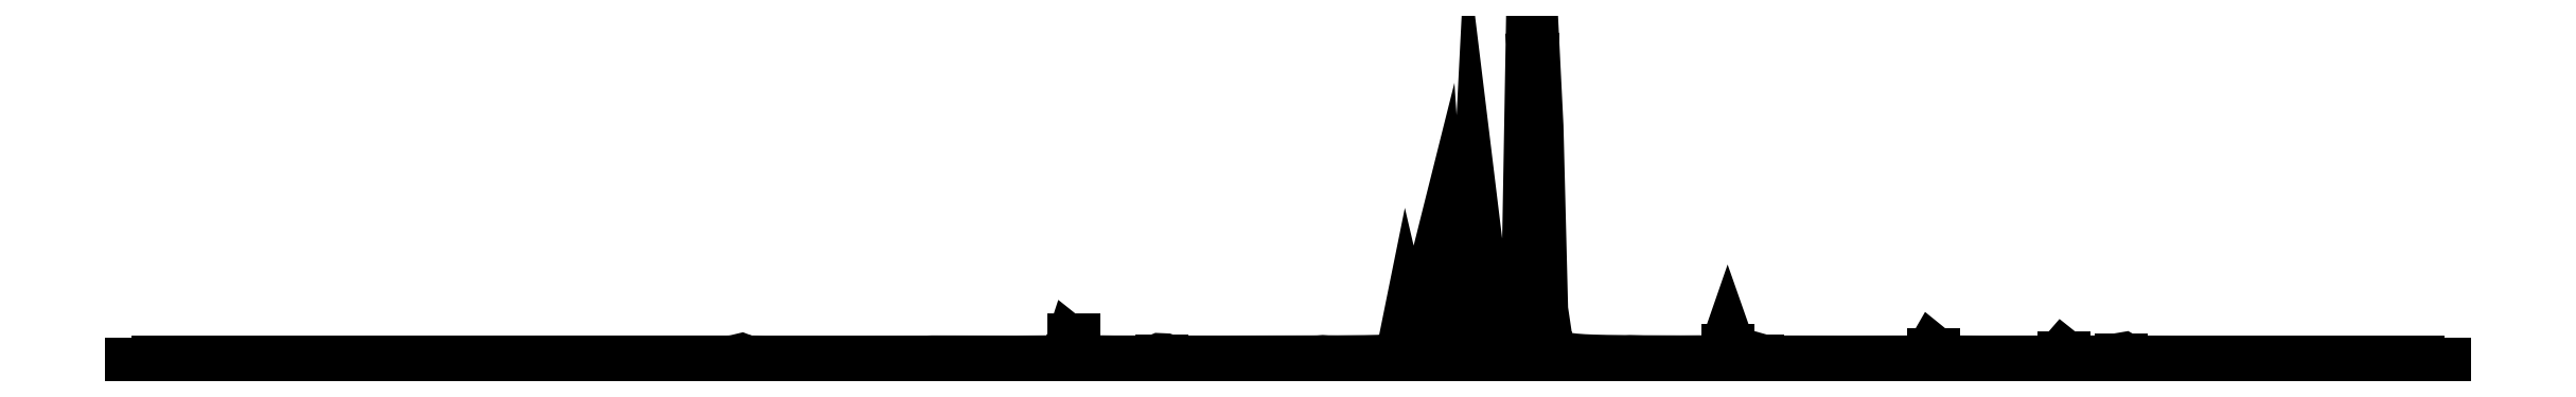
<metadata>
{"format":"dxf","ext":"dxf","renderer":"ezdxf+matplotlib","layout":"modelspace","background":"white","min_lineweight":24,"dpi":150}
</metadata>
<code>
0
SECTION
2
ENTITIES
0
LINE
8
0
10
-1899
20
-10
11
-1899
21
90
0
LINE
8
0
10
-377.4
20
-10
11
-377.4
21
65.97
0
LINE
8
0
10
-3275
20
-10
11
-3275
21
-0.26
0
LINE
8
0
10
798.2
20
-10
11
798.2
21
46.12
0
LINE
8
0
10
-1534
20
-10
11
-1534
21
4.84
0
LINE
8
0
10
-4432
20
-10
11
-4432
21
-9.54
0
LINE
8
0
10
1647
20
-10
11
1647
21
30.09
0
LINE
8
0
10
-141.9
20
-10
11
-141.9
21
6.03
0
LINE
8
0
10
-2474
20
-10
11
-2474
21
-8.98
0
LINE
8
0
10
2185
20
-10
11
2185
21
17.55
0
LINE
8
0
10
919.7
20
-10
11
919.7
21
3.99
0
LINE
8
0
10
-869.5
20
-10
11
-869.5
21
-8.69
0
LINE
8
0
10
2421
20
-10
11
2421
21
8.37
0
LINE
8
0
10
1667
20
-10
11
1667
21
-0.82
0
LINE
8
0
10
401.9
20
-10
11
401.9
21
-8.98
0
POLYLINE
8
0
66
     1
0
VERTEX
8
0
10
-5783
20
0.01
0
VERTEX
8
0
10
-5764
20
0.01
0
VERTEX
8
0
10
-5745
20
0.01
0
VERTEX
8
0
10
-5725
20
0.01
0
VERTEX
8
0
10
-5706
20
0.01
0
VERTEX
8
0
10
-5687
20
0.01
0
VERTEX
8
0
10
-5668
20
0.01
0
VERTEX
8
0
10
-5649
20
0.01
0
VERTEX
8
0
10
-5629
20
0.01
0
VERTEX
8
0
10
-5610
20
0.01
0
VERTEX
8
0
10
-5591
20
0.01
0
VERTEX
8
0
10
-5572
20
0.02
0
VERTEX
8
0
10
-5553
20
0.02
0
VERTEX
8
0
10
-5534
20
0.02
0
VERTEX
8
0
10
-5514
20
0.02
0
VERTEX
8
0
10
-5495
20
0.02
0
VERTEX
8
0
10
-5476
20
0.02
0
VERTEX
8
0
10
-5457
20
0.02
0
VERTEX
8
0
10
-5438
20
0.02
0
VERTEX
8
0
10
-5418
20
0.02
0
VERTEX
8
0
10
-5399
20
0.02
0
VERTEX
8
0
10
-5380
20
0.02
0
VERTEX
8
0
10
-5361
20
0.02
0
VERTEX
8
0
10
-5342
20
0.02
0
VERTEX
8
0
10
-5322
20
0.02
0
VERTEX
8
0
10
-5303
20
0.02
0
VERTEX
8
0
10
-5284
20
0.02
0
VERTEX
8
0
10
-5265
20
0.02
0
VERTEX
8
0
10
-5246
20
0.02
0
VERTEX
8
0
10
-5227
20
0.02
0
VERTEX
8
0
10
-5207
20
0.02
0
VERTEX
8
0
10
-5188
20
0.02
0
VERTEX
8
0
10
-5169
20
0.02
0
VERTEX
8
0
10
-5150
20
0.02
0
VERTEX
8
0
10
-5131
20
0.02
0
VERTEX
8
0
10
-5111
20
0.02
0
VERTEX
8
0
10
-5092
20
0.02
0
VERTEX
8
0
10
-5073
20
0.02
0
VERTEX
8
0
10
-5054
20
0.02
0
VERTEX
8
0
10
-5035
20
0.02
0
VERTEX
8
0
10
-5015
20
0.02
0
VERTEX
8
0
10
-4996
20
0.02
0
VERTEX
8
0
10
-4977
20
0.02
0
VERTEX
8
0
10
-4958
20
0.02
0
VERTEX
8
0
10
-4939
20
0.02
0
VERTEX
8
0
10
-4920
20
0.02
0
VERTEX
8
0
10
-4900
20
0.02
0
VERTEX
8
0
10
-4881
20
0.02
0
VERTEX
8
0
10
-4862
20
0.02
0
VERTEX
8
0
10
-4843
20
0.02
0
VERTEX
8
0
10
-4824
20
0.02
0
VERTEX
8
0
10
-4804
20
0.02
0
VERTEX
8
0
10
-4785
20
0.02
0
VERTEX
8
0
10
-4766
20
0.02
0
VERTEX
8
0
10
-4747
20
0.02
0
VERTEX
8
0
10
-4728
20
0.02
0
VERTEX
8
0
10
-4709
20
0.02
0
VERTEX
8
0
10
-4689
20
0.02
0
VERTEX
8
0
10
-4670
20
0.02
0
VERTEX
8
0
10
-4651
20
0.02
0
VERTEX
8
0
10
-4632
20
0.02
0
VERTEX
8
0
10
-4613
20
0.02
0
VERTEX
8
0
10
-4593
20
0.03
0
VERTEX
8
0
10
-4574
20
0.03
0
VERTEX
8
0
10
-4555
20
0.03
0
VERTEX
8
0
10
-4536
20
0.03
0
VERTEX
8
0
10
-4517
20
0.03
0
VERTEX
8
0
10
-4497
20
0.04
0
VERTEX
8
0
10
-4478
20
0.05
0
VERTEX
8
0
10
-4459
20
0.09
0
VERTEX
8
0
10
-4440
20
0.37
0
VERTEX
8
0
10
-4421
20
0.29
0
VERTEX
8
0
10
-4402
20
0.08
0
VERTEX
8
0
10
-4382
20
0.05
0
VERTEX
8
0
10
-4363
20
0.04
0
VERTEX
8
0
10
-4344
20
0.03
0
VERTEX
8
0
10
-4325
20
0.03
0
VERTEX
8
0
10
-4306
20
0.03
0
VERTEX
8
0
10
-4286
20
0.03
0
VERTEX
8
0
10
-4267
20
0.03
0
VERTEX
8
0
10
-4248
20
0.03
0
VERTEX
8
0
10
-4229
20
0.03
0
VERTEX
8
0
10
-4210
20
0.03
0
VERTEX
8
0
10
-4190
20
0.03
0
VERTEX
8
0
10
-4171
20
0.03
0
VERTEX
8
0
10
-4152
20
0.03
0
VERTEX
8
0
10
-4133
20
0.03
0
VERTEX
8
0
10
-4114
20
0.03
0
VERTEX
8
0
10
-4095
20
0.03
0
VERTEX
8
0
10
-4075
20
0.03
0
VERTEX
8
0
10
-4056
20
0.03
0
VERTEX
8
0
10
-4037
20
0.03
0
VERTEX
8
0
10
-4018
20
0.03
0
VERTEX
8
0
10
-3999
20
0.03
0
VERTEX
8
0
10
-3979
20
0.03
0
VERTEX
8
0
10
-3960
20
0.03
0
VERTEX
8
0
10
-3941
20
0.03
0
VERTEX
8
0
10
-3922
20
0.04
0
VERTEX
8
0
10
-3903
20
0.04
0
VERTEX
8
0
10
-3884
20
0.04
0
VERTEX
8
0
10
-3864
20
0.04
0
VERTEX
8
0
10
-3845
20
0.04
0
VERTEX
8
0
10
-3826
20
0.04
0
VERTEX
8
0
10
-3807
20
0.04
0
VERTEX
8
0
10
-3788
20
0.04
0
VERTEX
8
0
10
-3768
20
0.04
0
VERTEX
8
0
10
-3749
20
0.04
0
VERTEX
8
0
10
-3730
20
0.04
0
VERTEX
8
0
10
-3711
20
0.04
0
VERTEX
8
0
10
-3692
20
0.04
0
VERTEX
8
0
10
-3672
20
0.04
0
VERTEX
8
0
10
-3653
20
0.05
0
VERTEX
8
0
10
-3634
20
0.05
0
VERTEX
8
0
10
-3615
20
0.05
0
VERTEX
8
0
10
-3596
20
0.05
0
VERTEX
8
0
10
-3577
20
0.05
0
VERTEX
8
0
10
-3557
20
0.06
0
VERTEX
8
0
10
-3538
20
0.06
0
VERTEX
8
0
10
-3519
20
0.06
0
VERTEX
8
0
10
-3500
20
0.07
0
VERTEX
8
0
10
-3481
20
0.07
0
VERTEX
8
0
10
-3461
20
0.08
0
VERTEX
8
0
10
-3442
20
0.09
0
VERTEX
8
0
10
-3423
20
0.1
0
VERTEX
8
0
10
-3404
20
0.12
0
VERTEX
8
0
10
-3385
20
0.15
0
VERTEX
8
0
10
-3365
20
0.19
0
VERTEX
8
0
10
-3346
20
0.28
0
VERTEX
8
0
10
-3327
20
0.49
0
VERTEX
8
0
10
-3308
20
1.1
0
VERTEX
8
0
10
-3289
20
4.47
0
VERTEX
8
0
10
-3270
20
9.05
0
VERTEX
8
0
10
-3250
20
1.72
0
VERTEX
8
0
10
-3231
20
0.64
0
VERTEX
8
0
10
-3212
20
0.35
0
VERTEX
8
0
10
-3193
20
0.23
0
VERTEX
8
0
10
-3174
20
0.17
0
VERTEX
8
0
10
-3154
20
0.14
0
VERTEX
8
0
10
-3135
20
0.12
0
VERTEX
8
0
10
-3116
20
0.1
0
VERTEX
8
0
10
-3097
20
0.09
0
VERTEX
8
0
10
-3078
20
0.09
0
VERTEX
8
0
10
-3059
20
0.08
0
VERTEX
8
0
10
-3039
20
0.08
0
VERTEX
8
0
10
-3020
20
0.08
0
VERTEX
8
0
10
-3001
20
0.08
0
VERTEX
8
0
10
-2982
20
0.08
0
VERTEX
8
0
10
-2963
20
0.08
0
VERTEX
8
0
10
-2943
20
0.08
0
VERTEX
8
0
10
-2924
20
0.08
0
VERTEX
8
0
10
-2905
20
0.08
0
VERTEX
8
0
10
-2886
20
0.08
0
VERTEX
8
0
10
-2867
20
0.08
0
VERTEX
8
0
10
-2847
20
0.08
0
VERTEX
8
0
10
-2828
20
0.08
0
VERTEX
8
0
10
-2809
20
0.08
0
VERTEX
8
0
10
-2790
20
0.08
0
VERTEX
8
0
10
-2771
20
0.08
0
VERTEX
8
0
10
-2752
20
0.08
0
VERTEX
8
0
10
-2732
20
0.09
0
VERTEX
8
0
10
-2713
20
0.09
0
VERTEX
8
0
10
-2694
20
0.09
0
VERTEX
8
0
10
-2675
20
0.09
0
VERTEX
8
0
10
-2656
20
0.09
0
VERTEX
8
0
10
-2636
20
0.1
0
VERTEX
8
0
10
-2617
20
0.1
0
VERTEX
8
0
10
-2598
20
0.11
0
VERTEX
8
0
10
-2579
20
0.11
0
VERTEX
8
0
10
-2560
20
0.12
0
VERTEX
8
0
10
-2540
20
0.13
0
VERTEX
8
0
10
-2521
20
0.16
0
VERTEX
8
0
10
-2502
20
0.25
0
VERTEX
8
0
10
-2483
20
0.81
0
VERTEX
8
0
10
-2464
20
0.76
0
VERTEX
8
0
10
-2445
20
0.26
0
VERTEX
8
0
10
-2425
20
0.18
0
VERTEX
8
0
10
-2406
20
0.16
0
VERTEX
8
0
10
-2387
20
0.15
0
VERTEX
8
0
10
-2368
20
0.15
0
VERTEX
8
0
10
-2349
20
0.16
0
VERTEX
8
0
10
-2329
20
0.16
0
VERTEX
8
0
10
-2310
20
0.17
0
VERTEX
8
0
10
-2291
20
0.18
0
VERTEX
8
0
10
-2272
20
0.19
0
VERTEX
8
0
10
-2253
20
0.2
0
VERTEX
8
0
10
-2233
20
0.21
0
VERTEX
8
0
10
-2214
20
0.23
0
VERTEX
8
0
10
-2195
20
0.25
0
VERTEX
8
0
10
-2176
20
0.27
0
VERTEX
8
0
10
-2157
20
0.3
0
VERTEX
8
0
10
-2138
20
0.33
0
VERTEX
8
0
10
-2118
20
0.37
0
VERTEX
8
0
10
-2099
20
0.43
0
VERTEX
8
0
10
-2080
20
0.5
0
VERTEX
8
0
10
-2061
20
0.6
0
VERTEX
8
0
10
-2042
20
0.73
0
VERTEX
8
0
10
-2022
20
0.94
0
VERTEX
8
0
10
-2003
20
1.27
0
VERTEX
8
0
10
-1984
20
1.83
0
VERTEX
8
0
10
-1965
20
2.94
0
VERTEX
8
0
10
-1946
20
5.6
0
VERTEX
8
0
10
-1927
20
14.65
0
VERTEX
8
0
10
-1907
20
73.32
0
VERTEX
8
0
10
-1888
20
58.02
0
VERTEX
8
0
10
-1869
20
12.69
0
VERTEX
8
0
10
-1850
20
5.13
0
VERTEX
8
0
10
-1831
20
2.79
0
VERTEX
8
0
10
-1811
20
1.79
0
VERTEX
8
0
10
-1792
20
1.27
0
VERTEX
8
0
10
-1773
20
0.97
0
VERTEX
8
0
10
-1754
20
0.79
0
VERTEX
8
0
10
-1735
20
0.67
0
VERTEX
8
0
10
-1715
20
0.6
0
VERTEX
8
0
10
-1696
20
0.55
0
VERTEX
8
0
10
-1677
20
0.52
0
VERTEX
8
0
10
-1658
20
0.52
0
VERTEX
8
0
10
-1639
20
0.54
0
VERTEX
8
0
10
-1620
20
0.6
0
VERTEX
8
0
10
-1600
20
0.75
0
VERTEX
8
0
10
-1581
20
1.11
0
VERTEX
8
0
10
-1562
20
2.37
0
VERTEX
8
0
10
-1543
20
10.39
0
VERTEX
8
0
10
-1524
20
9.57
0
VERTEX
8
0
10
-1504
20
2.26
0
VERTEX
8
0
10
-1485
20
1.07
0
VERTEX
8
0
10
-1466
20
0.71
0
VERTEX
8
0
10
-1447
20
0.56
0
VERTEX
8
0
10
-1428
20
0.48
0
VERTEX
8
0
10
-1408
20
0.44
0
VERTEX
8
0
10
-1389
20
0.41
0
VERTEX
8
0
10
-1370
20
0.4
0
VERTEX
8
0
10
-1351
20
0.39
0
VERTEX
8
0
10
-1332
20
0.39
0
VERTEX
8
0
10
-1313
20
0.39
0
VERTEX
8
0
10
-1293
20
0.39
0
VERTEX
8
0
10
-1274
20
0.4
0
VERTEX
8
0
10
-1255
20
0.41
0
VERTEX
8
0
10
-1236
20
0.42
0
VERTEX
8
0
10
-1217
20
0.43
0
VERTEX
8
0
10
-1197
20
0.44
0
VERTEX
8
0
10
-1178
20
0.45
0
VERTEX
8
0
10
-1159
20
0.47
0
VERTEX
8
0
10
-1140
20
0.49
0
VERTEX
8
0
10
-1121
20
0.5
0
VERTEX
8
0
10
-1102
20
0.52
0
VERTEX
8
0
10
-1082
20
0.55
0
VERTEX
8
0
10
-1063
20
0.57
0
VERTEX
8
0
10
-1044
20
0.6
0
VERTEX
8
0
10
-1025
20
0.63
0
VERTEX
8
0
10
-1006
20
0.66
0
VERTEX
8
0
10
-986.4
20
0.7
0
VERTEX
8
0
10
-967.2
20
0.74
0
VERTEX
8
0
10
-948
20
0.79
0
VERTEX
8
0
10
-928.8
20
0.85
0
VERTEX
8
0
10
-909.7
20
0.95
0
VERTEX
8
0
10
-890.5
20
1.21
0
VERTEX
8
0
10
-871.3
20
2.56
0
VERTEX
8
0
10
-852.1
20
1.45
0
VERTEX
8
0
10
-832.9
20
1.23
0
VERTEX
8
0
10
-813.7
20
1.25
0
VERTEX
8
0
10
-794.5
20
1.33
0
VERTEX
8
0
10
-775.4
20
1.44
0
VERTEX
8
0
10
-756.2
20
1.57
0
VERTEX
8
0
10
-737
20
1.72
0
VERTEX
8
0
10
-717.8
20
1.91
0
VERTEX
8
0
10
-698.6
20
2.14
0
VERTEX
8
0
10
-679.4
20
2.43
0
VERTEX
8
0
10
-660.2
20
2.8
0
VERTEX
8
0
10
-641.1
20
3.3
0
VERTEX
8
0
10
-621.9
20
4
0
VERTEX
8
0
10
-602.7
20
5.08
0
VERTEX
8
0
10
-583.5
20
7
0
VERTEX
8
0
10
-564.3
20
11.36
0
VERTEX
8
0
10
-545.1
20
27.2
0
VERTEX
8
0
10
-525.9
20
122.1
0
VERTEX
8
0
10
-506.7
20
39.56
0
VERTEX
8
0
10
-487.6
20
21.06
0
VERTEX
8
0
10
-468.4
20
23.15
0
VERTEX
8
0
10
-449.2
20
36.89
0
VERTEX
8
0
10
-430
20
84.95
0
VERTEX
8
0
10
-410.8
20
376
0
VERTEX
8
0
10
-391.6
20
452.6
0
VERTEX
8
0
10
-372.4
20
165.8
0
VERTEX
8
0
10
-353.3
20
52.95
0
VERTEX
8
0
10
-334.1
20
30.51
0
VERTEX
8
0
10
-314.9
20
25.2
0
VERTEX
8
0
10
-295.7
20
27.93
0
VERTEX
8
0
10
-276.5
20
42.25
0
VERTEX
8
0
10
-257.3
20
98.25
0
VERTEX
8
0
10
-238.1
20
476.6
0
VERTEX
8
0
10
-219
20
319
0
VERTEX
8
0
10
-199.8
20
78.24
0
VERTEX
8
0
10
-180.6
20
38.13
0
VERTEX
8
0
10
-161.4
20
29.27
0
VERTEX
8
0
10
-142.2
20
41.57
0
VERTEX
8
0
10
-123
20
26.38
0
VERTEX
8
0
10
-103.8
20
27.2
0
VERTEX
8
0
10
-84.66
20
35.37
0
VERTEX
8
0
10
-65.47
20
54.23
0
VERTEX
8
0
10
-46.28
20
101.7
0
VERTEX
8
0
10
-27.1
20
267.4
0
VERTEX
8
0
10
-7.911
20
1361
0
VERTEX
8
0
10
11.28
20
974.6
0
VERTEX
8
0
10
30.46
20
216.6
0
VERTEX
8
0
10
49.65
20
87.61
0
VERTEX
8
0
10
68.83
20
46.98
0
VERTEX
8
0
10
88.02
20
29.33
0
VERTEX
8
0
10
107.2
20
20.12
0
VERTEX
8
0
10
126.4
20
14.71
0
VERTEX
8
0
10
145.6
20
11.26
0
VERTEX
8
0
10
164.8
20
8.92
0
VERTEX
8
0
10
183.9
20
7.26
0
VERTEX
8
0
10
203.1
20
6.04
0
VERTEX
8
0
10
222.3
20
5.11
0
VERTEX
8
0
10
241.5
20
4.39
0
VERTEX
8
0
10
260.7
20
3.82
0
VERTEX
8
0
10
279.9
20
3.36
0
VERTEX
8
0
10
299.1
20
2.98
0
VERTEX
8
0
10
318.3
20
2.67
0
VERTEX
8
0
10
337.4
20
2.42
0
VERTEX
8
0
10
356.6
20
2.23
0
VERTEX
8
0
10
375.8
20
2.14
0
VERTEX
8
0
10
395
20
2.68
0
VERTEX
8
0
10
414.2
20
2.18
0
VERTEX
8
0
10
433.4
20
1.67
0
VERTEX
8
0
10
452.6
20
1.49
0
VERTEX
8
0
10
471.7
20
1.38
0
VERTEX
8
0
10
490.9
20
1.29
0
VERTEX
8
0
10
510.1
20
1.22
0
VERTEX
8
0
10
529.3
20
1.15
0
VERTEX
8
0
10
548.5
20
1.1
0
VERTEX
8
0
10
567.7
20
1.07
0
VERTEX
8
0
10
586.9
20
1.04
0
VERTEX
8
0
10
606
20
1.02
0
VERTEX
8
0
10
625.2
20
1.03
0
VERTEX
8
0
10
644.4
20
1.05
0
VERTEX
8
0
10
663.6
20
1.1
0
VERTEX
8
0
10
682.8
20
1.21
0
VERTEX
8
0
10
702
20
1.41
0
VERTEX
8
0
10
721.2
20
1.8
0
VERTEX
8
0
10
740.3
20
2.66
0
VERTEX
8
0
10
759.5
20
5.01
0
VERTEX
8
0
10
778.7
20
15.25
0
VERTEX
8
0
10
797.9
20
70.71
0
VERTEX
8
0
10
817.1
20
15.98
0
VERTEX
8
0
10
836.3
20
5.23
0
VERTEX
8
0
10
855.5
20
2.93
0
VERTEX
8
0
10
874.6
20
2.43
0
VERTEX
8
0
10
893.8
20
3.45
0
VERTEX
8
0
10
913
20
13.05
0
VERTEX
8
0
10
932.2
20
7.57
0
VERTEX
8
0
10
951.4
20
2.25
0
VERTEX
8
0
10
970.6
20
1.24
0
VERTEX
8
0
10
989.8
20
0.88
0
VERTEX
8
0
10
1009
20
0.71
0
VERTEX
8
0
10
1028
20
0.6
0
VERTEX
8
0
10
1047
20
0.54
0
VERTEX
8
0
10
1067
20
0.49
0
VERTEX
8
0
10
1086
20
0.45
0
VERTEX
8
0
10
1105
20
0.42
0
VERTEX
8
0
10
1124
20
0.39
0
VERTEX
8
0
10
1143
20
0.37
0
VERTEX
8
0
10
1162
20
0.36
0
VERTEX
8
0
10
1182
20
0.34
0
VERTEX
8
0
10
1201
20
0.33
0
VERTEX
8
0
10
1220
20
0.32
0
VERTEX
8
0
10
1239
20
0.31
0
VERTEX
8
0
10
1258
20
0.3
0
VERTEX
8
0
10
1278
20
0.3
0
VERTEX
8
0
10
1297
20
0.29
0
VERTEX
8
0
10
1316
20
0.29
0
VERTEX
8
0
10
1335
20
0.29
0
VERTEX
8
0
10
1354
20
0.29
0
VERTEX
8
0
10
1373
20
0.3
0
VERTEX
8
0
10
1393
20
0.3
0
VERTEX
8
0
10
1412
20
0.31
0
VERTEX
8
0
10
1431
20
0.33
0
VERTEX
8
0
10
1450
20
0.35
0
VERTEX
8
0
10
1469
20
0.38
0
VERTEX
8
0
10
1489
20
0.42
0
VERTEX
8
0
10
1508
20
0.48
0
VERTEX
8
0
10
1527
20
0.58
0
VERTEX
8
0
10
1546
20
0.74
0
VERTEX
8
0
10
1565
20
1.01
0
VERTEX
8
0
10
1585
20
1.57
0
VERTEX
8
0
10
1604
20
2.96
0
VERTEX
8
0
10
1623
20
7.97
0
VERTEX
8
0
10
1642
20
41.39
0
VERTEX
8
0
10
1661
20
25.81
0
VERTEX
8
0
10
1680
20
8.32
0
VERTEX
8
0
10
1700
20
2.88
0
VERTEX
8
0
10
1719
20
1.52
0
VERTEX
8
0
10
1738
20
0.97
0
VERTEX
8
0
10
1757
20
0.7
0
VERTEX
8
0
10
1776
20
0.54
0
VERTEX
8
0
10
1796
20
0.44
0
VERTEX
8
0
10
1815
20
0.38
0
VERTEX
8
0
10
1834
20
0.33
0
VERTEX
8
0
10
1853
20
0.3
0
VERTEX
8
0
10
1872
20
0.28
0
VERTEX
8
0
10
1892
20
0.26
0
VERTEX
8
0
10
1911
20
0.25
0
VERTEX
8
0
10
1930
20
0.24
0
VERTEX
8
0
10
1949
20
0.24
0
VERTEX
8
0
10
1968
20
0.24
0
VERTEX
8
0
10
1987
20
0.25
0
VERTEX
8
0
10
2007
20
0.26
0
VERTEX
8
0
10
2026
20
0.29
0
VERTEX
8
0
10
2045
20
0.32
0
VERTEX
8
0
10
2064
20
0.38
0
VERTEX
8
0
10
2083
20
0.47
0
VERTEX
8
0
10
2103
20
0.64
0
VERTEX
8
0
10
2122
20
0.99
0
VERTEX
8
0
10
2141
20
1.86
0
VERTEX
8
0
10
2160
20
5.08
0
VERTEX
8
0
10
2179
20
27.14
0
VERTEX
8
0
10
2198
20
11.85
0
VERTEX
8
0
10
2218
20
3.03
0
VERTEX
8
0
10
2237
20
1.38
0
VERTEX
8
0
10
2256
20
0.84
0
VERTEX
8
0
10
2275
20
0.61
0
VERTEX
8
0
10
2294
20
0.51
0
VERTEX
8
0
10
2314
20
0.49
0
VERTEX
8
0
10
2333
20
0.53
0
VERTEX
8
0
10
2352
20
0.68
0
VERTEX
8
0
10
2371
20
1.08
0
VERTEX
8
0
10
2390
20
2.43
0
VERTEX
8
0
10
2410
20
10.57
0
VERTEX
8
0
10
2429
20
13.83
0
VERTEX
8
0
10
2448
20
2.82
0
VERTEX
8
0
10
2467
20
1.13
0
VERTEX
8
0
10
2486
20
0.63
0
VERTEX
8
0
10
2505
20
0.42
0
VERTEX
8
0
10
2525
20
0.31
0
VERTEX
8
0
10
2544
20
0.24
0
VERTEX
8
0
10
2563
20
0.2
0
VERTEX
8
0
10
2582
20
0.17
0
VERTEX
8
0
10
2601
20
0.15
0
VERTEX
8
0
10
2621
20
0.14
0
VERTEX
8
0
10
2640
20
0.13
0
VERTEX
8
0
10
2659
20
0.12
0
VERTEX
8
0
10
2678
20
0.11
0
VERTEX
8
0
10
2697
20
0.1
0
VERTEX
8
0
10
2717
20
0.1
0
VERTEX
8
0
10
2736
20
0.09
0
VERTEX
8
0
10
2755
20
0.09
0
VERTEX
8
0
10
2774
20
0.08
0
VERTEX
8
0
10
2793
20
0.08
0
VERTEX
8
0
10
2812
20
0.08
0
VERTEX
8
0
10
2832
20
0.07
0
VERTEX
8
0
10
2851
20
0.07
0
VERTEX
8
0
10
2870
20
0.07
0
VERTEX
8
0
10
2889
20
0.07
0
VERTEX
8
0
10
2908
20
0.07
0
VERTEX
8
0
10
2928
20
0.06
0
VERTEX
8
0
10
2947
20
0.06
0
VERTEX
8
0
10
2966
20
0.06
0
VERTEX
8
0
10
2985
20
0.06
0
VERTEX
8
0
10
3004
20
0.06
0
VERTEX
8
0
10
3023
20
0.06
0
VERTEX
8
0
10
3043
20
0.06
0
VERTEX
8
0
10
3062
20
0.05
0
VERTEX
8
0
10
3081
20
0.05
0
VERTEX
8
0
10
3100
20
0.05
0
VERTEX
8
0
10
3119
20
0.05
0
VERTEX
8
0
10
3139
20
0.05
0
VERTEX
8
0
10
3158
20
0.05
0
VERTEX
8
0
10
3177
20
0.05
0
VERTEX
8
0
10
3196
20
0.05
0
VERTEX
8
0
10
3215
20
0.05
0
VERTEX
8
0
10
3235
20
0.05
0
VERTEX
8
0
10
3254
20
0.05
0
VERTEX
8
0
10
3273
20
0.04
0
VERTEX
8
0
10
3292
20
0.04
0
VERTEX
8
0
10
3311
20
0.04
0
VERTEX
8
0
10
3330
20
0.04
0
VERTEX
8
0
10
3350
20
0.04
0
VERTEX
8
0
10
3369
20
0.04
0
VERTEX
8
0
10
3388
20
0.04
0
VERTEX
8
0
10
3407
20
0.04
0
VERTEX
8
0
10
3426
20
0.04
0
VERTEX
8
0
10
3446
20
0.04
0
VERTEX
8
0
10
3465
20
0.04
0
VERTEX
8
0
10
3484
20
0.04
0
VERTEX
8
0
10
3503
20
0.04
0
VERTEX
8
0
10
3522
20
0.04
0
VERTEX
8
0
10
3542
20
0.04
0
VERTEX
8
0
10
3561
20
0.04
0
VERTEX
8
0
10
3580
20
0.04
0
VERTEX
8
0
10
3599
20
0.03
0
VERTEX
8
0
10
3618
20
0.03
0
VERTEX
8
0
10
3637
20
0.03
0
VERTEX
8
0
10
3657
20
0.03
0
VERTEX
8
0
10
3676
20
0.03
0
VERTEX
8
0
10
3695
20
0.03
0
VERTEX
8
0
10
3714
20
0.03
0
VERTEX
8
0
10
3733
20
0.03
0
VERTEX
8
0
10
3753
20
0.03
0
SEQEND
8
0
0
LINE
8
0
10
-5783
20
-10
11
3753
21
-10
0
ENDSEC
0
EOF

</code>
